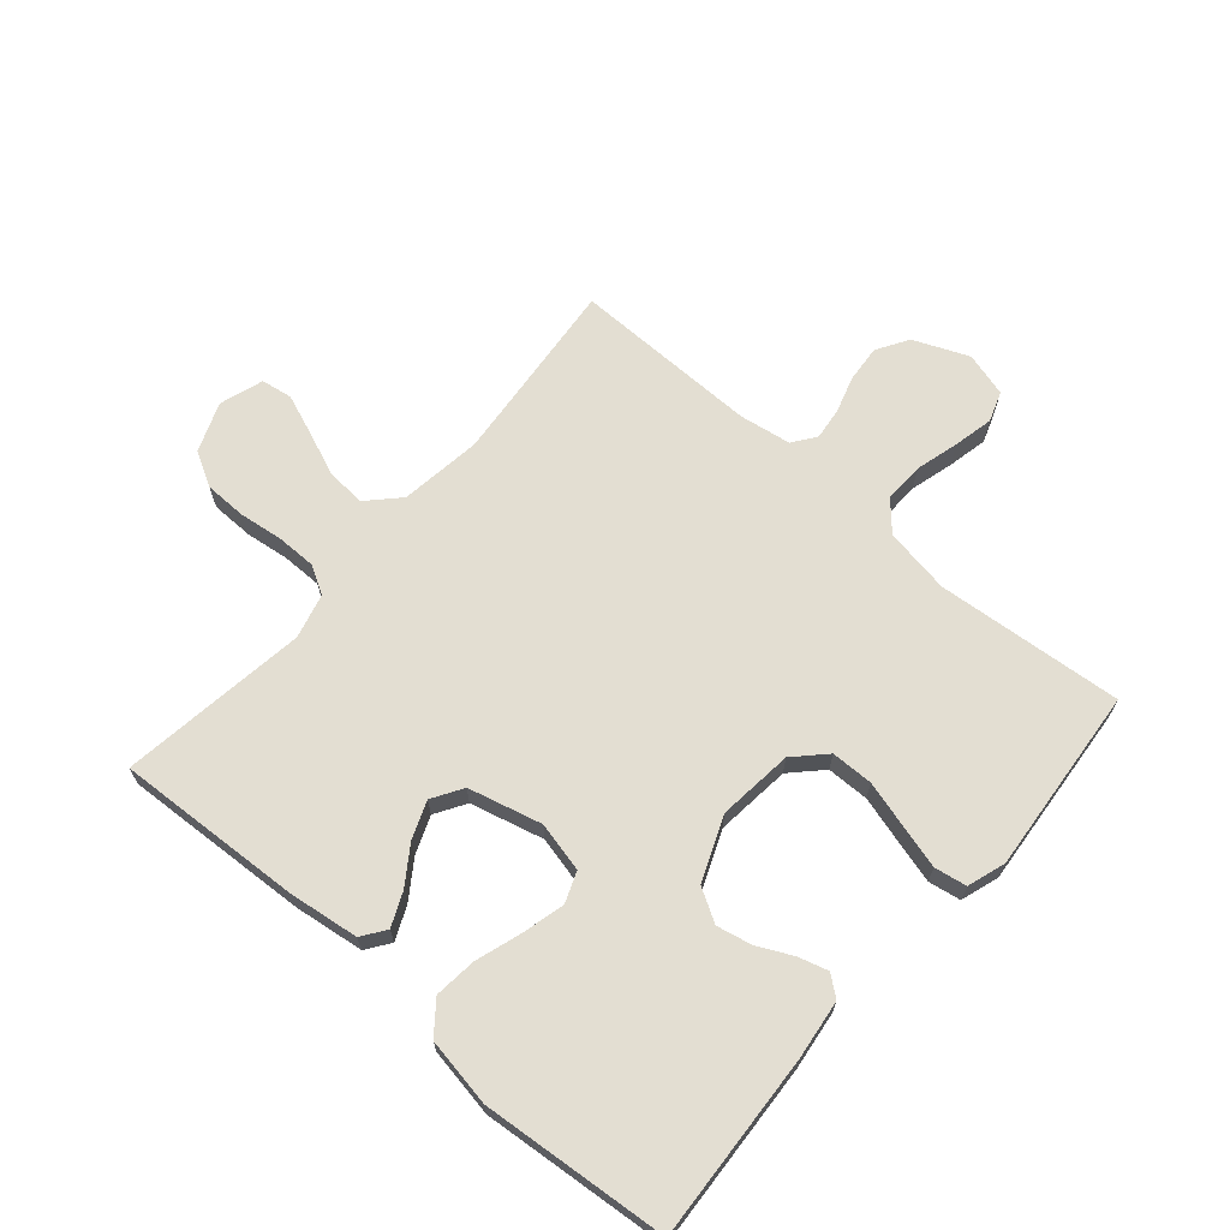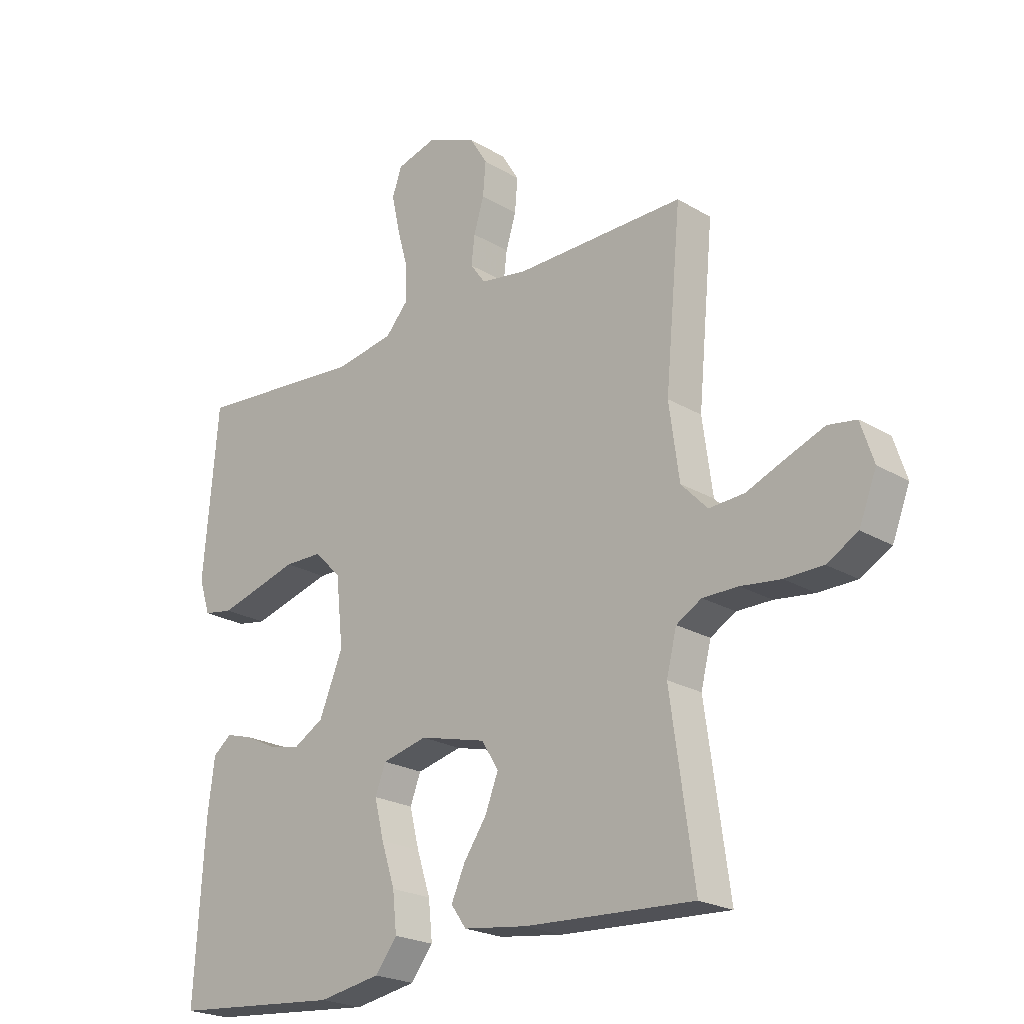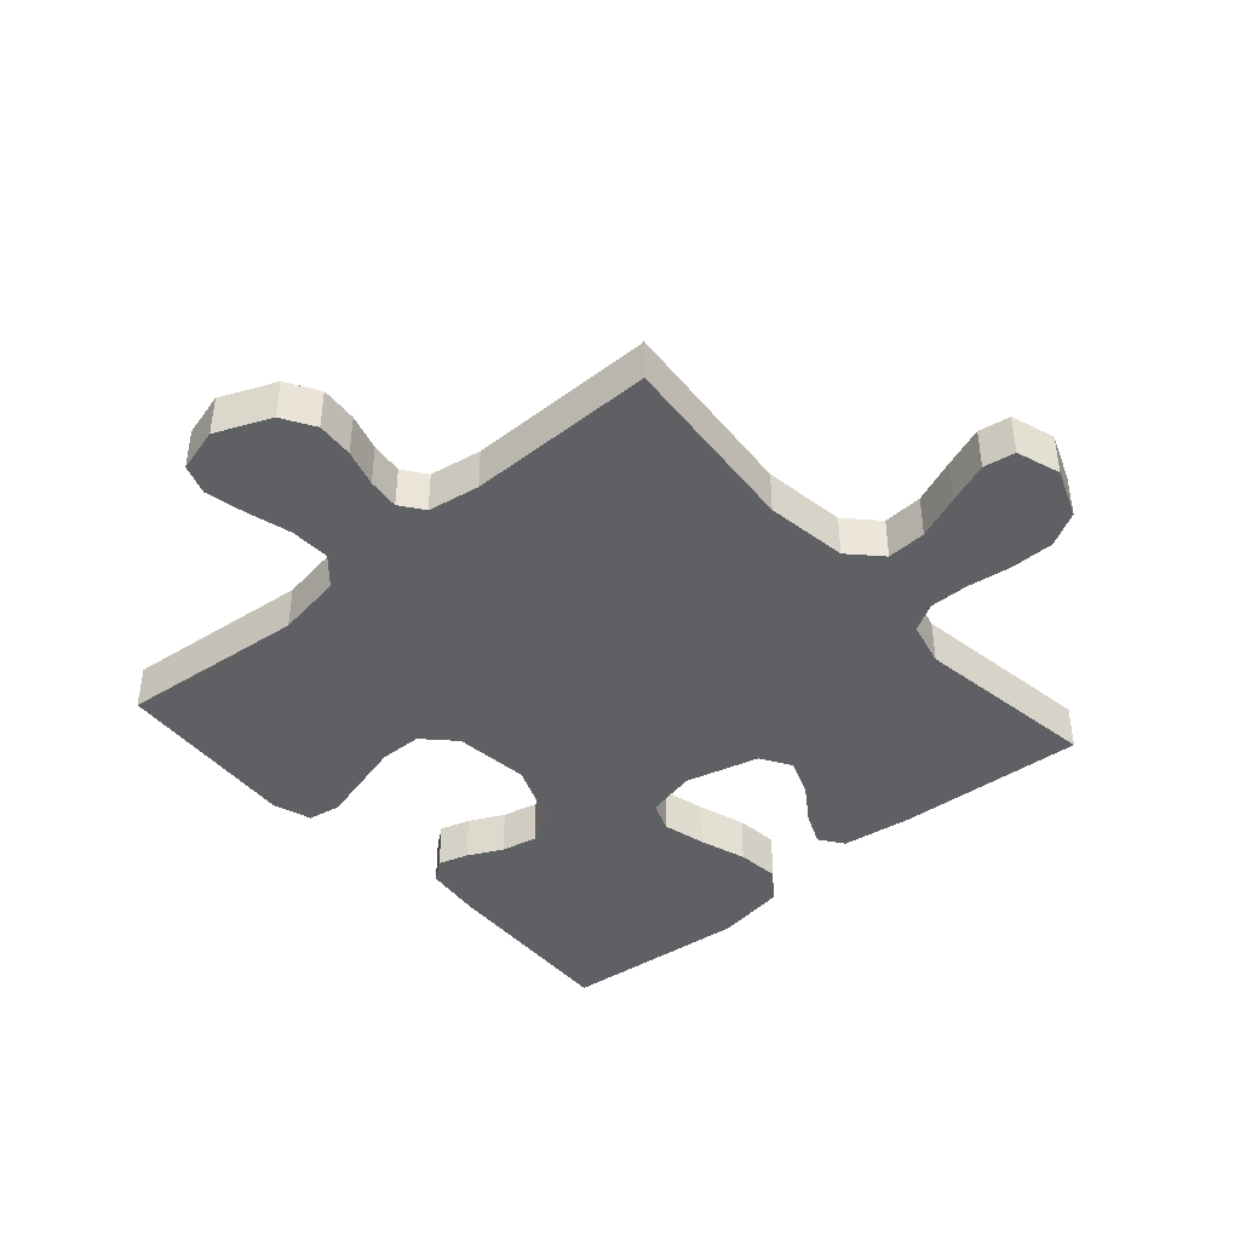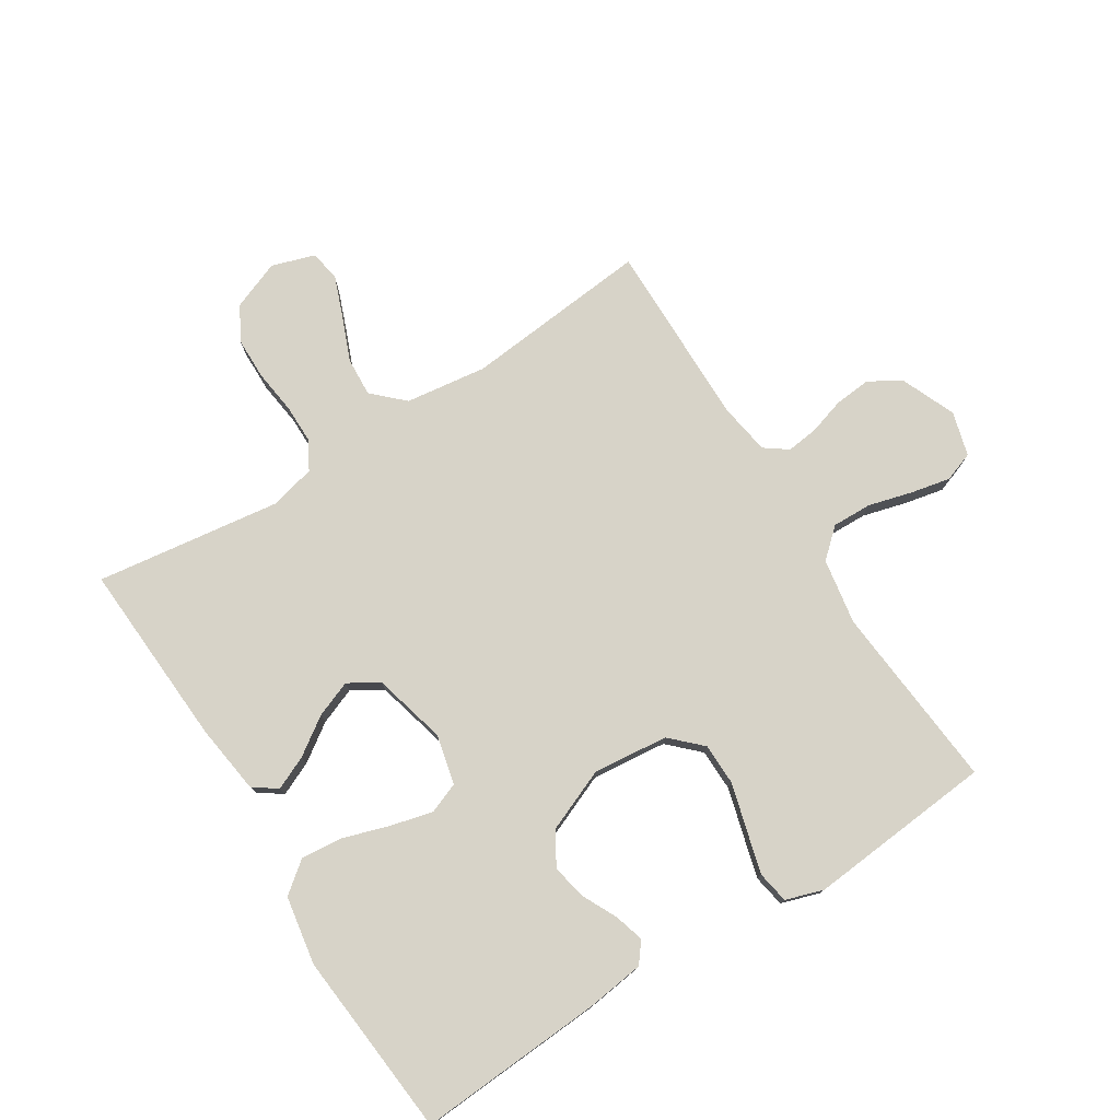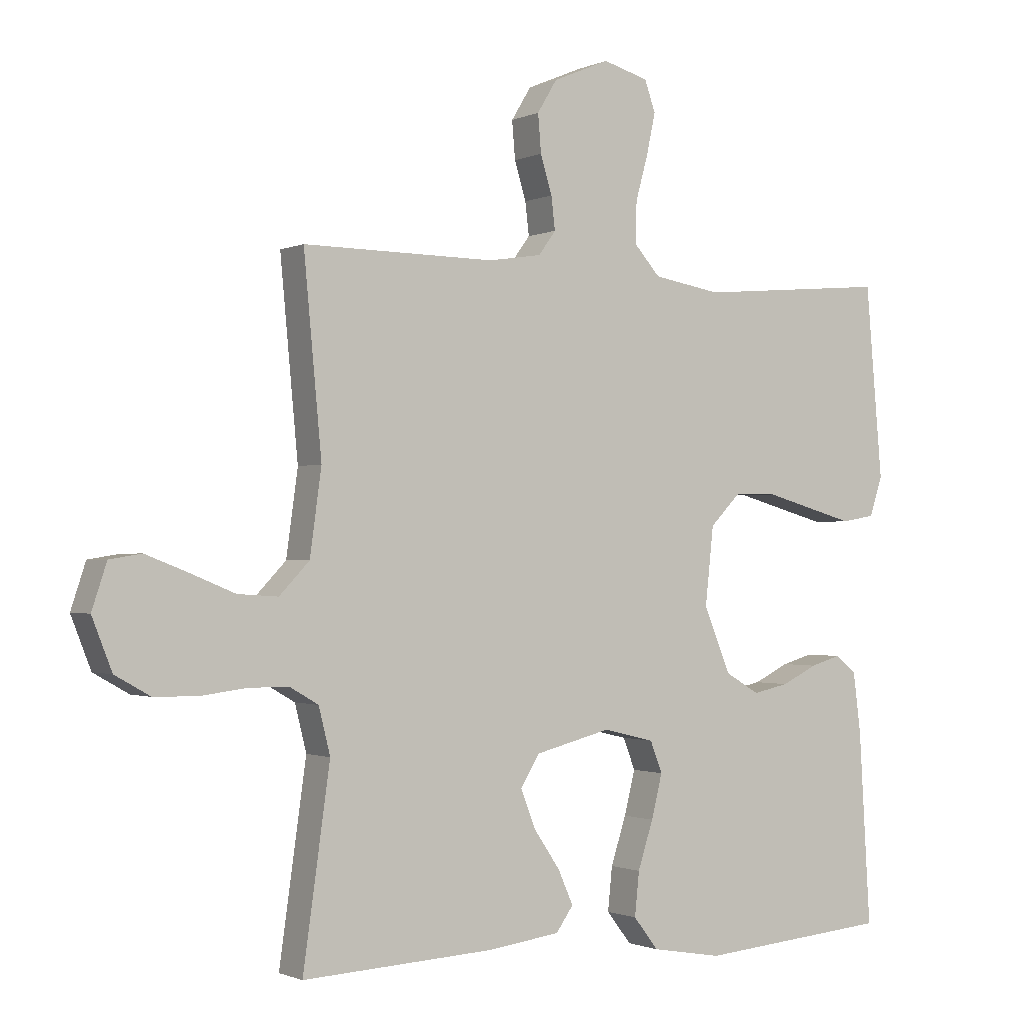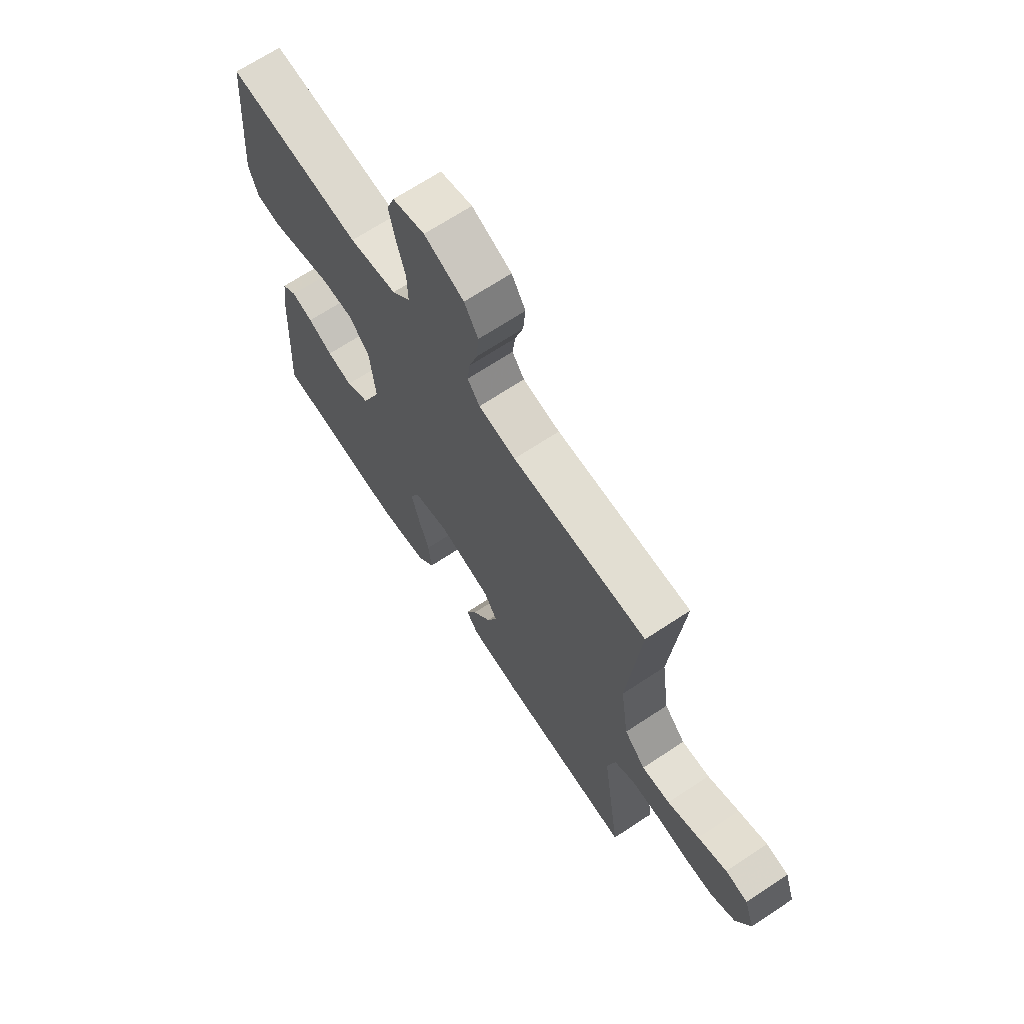
<metadata>
{"format":"obj","ext":"obj","renderer":"f3d","projection":"perspective","resolution":1024,"background":"white","views":[{"elev":67.4,"azim":-139.2,"up":"+Y"},{"elev":-22.4,"azim":44.2,"up":"+Z"},{"elev":-42.1,"azim":41.2,"up":"+Y"},{"elev":77.2,"azim":-122.4,"up":"+Y"},{"elev":-1.1,"azim":147.6,"up":"+Z"},{"elev":68.2,"azim":56.5,"up":"+Z"}]}
</metadata>
<code>
v -0.5 0.07 0.5
v -0.2 0.07 0.474
v -0.094 0.07 0.492
v -0.053 0.07 0.538
v -0.055 0.07 0.602
v -0.074 0.07 0.671
v -0.088 0.07 0.736
v -0.071 0.07 0.784
v 0 0.07 0.804
v 0.088 0.07 0.767
v 0.119 0.07 0.716
v 0.114 0.07 0.657
v 0.096 0.07 0.598
v 0.09 0.07 0.547
v 0.117 0.07 0.51
v 0.2 0.07 0.497
v 0.5 0.07 0.5
v 0.472 0.07 0.2
v 0.49 0.07 0.069
v 0.537 0.07 0.02
v 0.6 0.07 0.024
v 0.671 0.07 0.053
v 0.736 0.07 0.078
v 0.786 0.07 0.07
v 0.809 0.07 0
v 0.778 0.07 -0.079
v 0.723 0.07 -0.11
v 0.655 0.07 -0.111
v 0.584 0.07 -0.102
v 0.521 0.07 -0.102
v 0.476 0.07 -0.128
v 0.458 0.07 -0.2
v 0.5 0.07 -0.5
v 0.2 0.07 -0.484
v 0.087 0.07 -0.469
v 0.06 0.07 -0.431
v 0.084 0.07 -0.377
v 0.125 0.07 -0.317
v 0.148 0.07 -0.258
v 0.118 0.07 -0.209
v 0 0.07 -0.179
v -0.08 0.07 -0.198
v -0.099 0.07 -0.247
v -0.082 0.07 -0.315
v -0.058 0.07 -0.389
v -0.051 0.07 -0.457
v -0.09 0.07 -0.507
v -0.2 0.07 -0.526
v -0.5 0.07 -0.5
v -0.482 0.07 -0.2
v -0.47 0.07 -0.106
v -0.437 0.07 -0.08
v -0.389 0.07 -0.094
v -0.334 0.07 -0.121
v -0.277 0.07 -0.133
v -0.224 0.07 -0.102
v -0.182 0.07 0
v -0.195 0.07 0.121
v -0.242 0.07 0.169
v -0.31 0.07 0.17
v -0.385 0.07 0.149
v -0.454 0.07 0.13
v -0.506 0.07 0.139
v -0.526 0.07 0.2
v -0.5 0 0.5
v -0.2 0 0.474
v -0.094 0 0.492
v -0.053 0 0.538
v -0.055 0 0.602
v -0.074 0 0.671
v -0.088 0 0.736
v -0.071 0 0.784
v 0 0 0.804
v 0.088 0 0.767
v 0.119 0 0.716
v 0.114 0 0.657
v 0.096 0 0.598
v 0.09 0 0.547
v 0.117 0 0.51
v 0.2 0 0.497
v 0.5 0 0.5
v 0.472 0 0.2
v 0.49 0 0.069
v 0.537 0 0.02
v 0.6 0 0.024
v 0.671 0 0.053
v 0.736 0 0.078
v 0.786 0 0.07
v 0.809 0 0
v 0.778 0 -0.079
v 0.723 0 -0.11
v 0.655 0 -0.111
v 0.584 0 -0.102
v 0.521 0 -0.102
v 0.476 0 -0.128
v 0.458 0 -0.2
v 0.5 0 -0.5
v 0.2 0 -0.484
v 0.087 0 -0.469
v 0.06 0 -0.431
v 0.084 0 -0.377
v 0.125 0 -0.317
v 0.148 0 -0.258
v 0.118 0 -0.209
v 0 0 -0.179
v -0.08 0 -0.198
v -0.099 0 -0.247
v -0.082 0 -0.315
v -0.058 0 -0.389
v -0.051 0 -0.457
v -0.09 0 -0.507
v -0.2 0 -0.526
v -0.5 0 -0.5
v -0.482 0 -0.2
v -0.47 0 -0.106
v -0.437 0 -0.08
v -0.389 0 -0.094
v -0.334 0 -0.121
v -0.277 0 -0.133
v -0.224 0 -0.102
v -0.182 0 0
v -0.195 0 0.121
v -0.242 0 0.169
v -0.31 0 0.17
v -0.385 0 0.149
v -0.454 0 0.13
v -0.506 0 0.139
v -0.526 0 0.2
f 64 1 2
f 63 64 2
f 62 63 2
f 61 62 2
f 60 61 2
f 59 60 2 3
f 58 59 3 4
f 57 58 4
f 52 53 54
f 51 52 54
f 50 51 54
f 49 50 54
f 48 49 54
f 47 48 54
f 46 47 54
f 45 46 54
f 44 45 54
f 43 44 54 55
f 42 43 55 56
f 36 37 38
f 35 36 38
f 34 35 38
f 33 34 38
f 32 33 38
f 31 32 38 39
f 30 31 39 40
f 27 28 29
f 26 27 29
f 25 26 29
f 24 25 29
f 23 24 29
f 22 23 29
f 21 22 29
f 20 21 29 30
f 30 40 41
f 20 30 41
f 19 20 41
f 16 17 18
f 42 56 57
f 41 42 57
f 19 41 57
f 18 19 57
f 16 18 57
f 15 16 57
f 11 12 13
f 10 11 13
f 9 10 13
f 8 9 13
f 7 8 13
f 6 7 13
f 5 6 13
f 14 15 57 4
f 4 5 13 14
f 66 65 128
f 66 128 127
f 66 127 126
f 66 126 125
f 66 125 124
f 67 66 124 123
f 68 67 123 122
f 68 122 121
f 118 117 116
f 118 116 115
f 118 115 114
f 118 114 113
f 118 113 112
f 118 112 111
f 118 111 110
f 118 110 109
f 118 109 108
f 119 118 108 107
f 120 119 107 106
f 102 101 100
f 102 100 99
f 102 99 98
f 102 98 97
f 102 97 96
f 103 102 96 95
f 104 103 95 94
f 93 92 91
f 93 91 90
f 93 90 89
f 93 89 88
f 93 88 87
f 93 87 86
f 93 86 85
f 94 93 85 84
f 105 104 94
f 105 94 84
f 105 84 83
f 82 81 80
f 121 120 106
f 121 106 105
f 121 105 83
f 121 83 82
f 121 82 80
f 121 80 79
f 77 76 75
f 77 75 74
f 77 74 73
f 77 73 72
f 77 72 71
f 77 71 70
f 77 70 69
f 68 121 79 78
f 78 77 69 68
f 1 65 66 2
f 2 66 67 3
f 3 67 68 4
f 4 68 69 5
f 5 69 70 6
f 6 70 71 7
f 7 71 72 8
f 8 72 73 9
f 9 73 74 10
f 10 74 75 11
f 11 75 76 12
f 12 76 77 13
f 13 77 78 14
f 14 78 79 15
f 15 79 80 16
f 16 80 81 17
f 17 81 82 18
f 18 82 83 19
f 19 83 84 20
f 20 84 85 21
f 21 85 86 22
f 22 86 87 23
f 23 87 88 24
f 24 88 89 25
f 25 89 90 26
f 26 90 91 27
f 27 91 92 28
f 28 92 93 29
f 29 93 94 30
f 30 94 95 31
f 31 95 96 32
f 32 96 97 33
f 33 97 98 34
f 34 98 99 35
f 35 99 100 36
f 36 100 101 37
f 37 101 102 38
f 38 102 103 39
f 39 103 104 40
f 40 104 105 41
f 41 105 106 42
f 42 106 107 43
f 43 107 108 44
f 44 108 109 45
f 45 109 110 46
f 46 110 111 47
f 47 111 112 48
f 48 112 113 49
f 49 113 114 50
f 50 114 115 51
f 51 115 116 52
f 52 116 117 53
f 53 117 118 54
f 54 118 119 55
f 55 119 120 56
f 56 120 121 57
f 57 121 122 58
f 58 122 123 59
f 59 123 124 60
f 60 124 125 61
f 61 125 126 62
f 62 126 127 63
f 63 127 128 64
f 64 128 65 1

</code>
